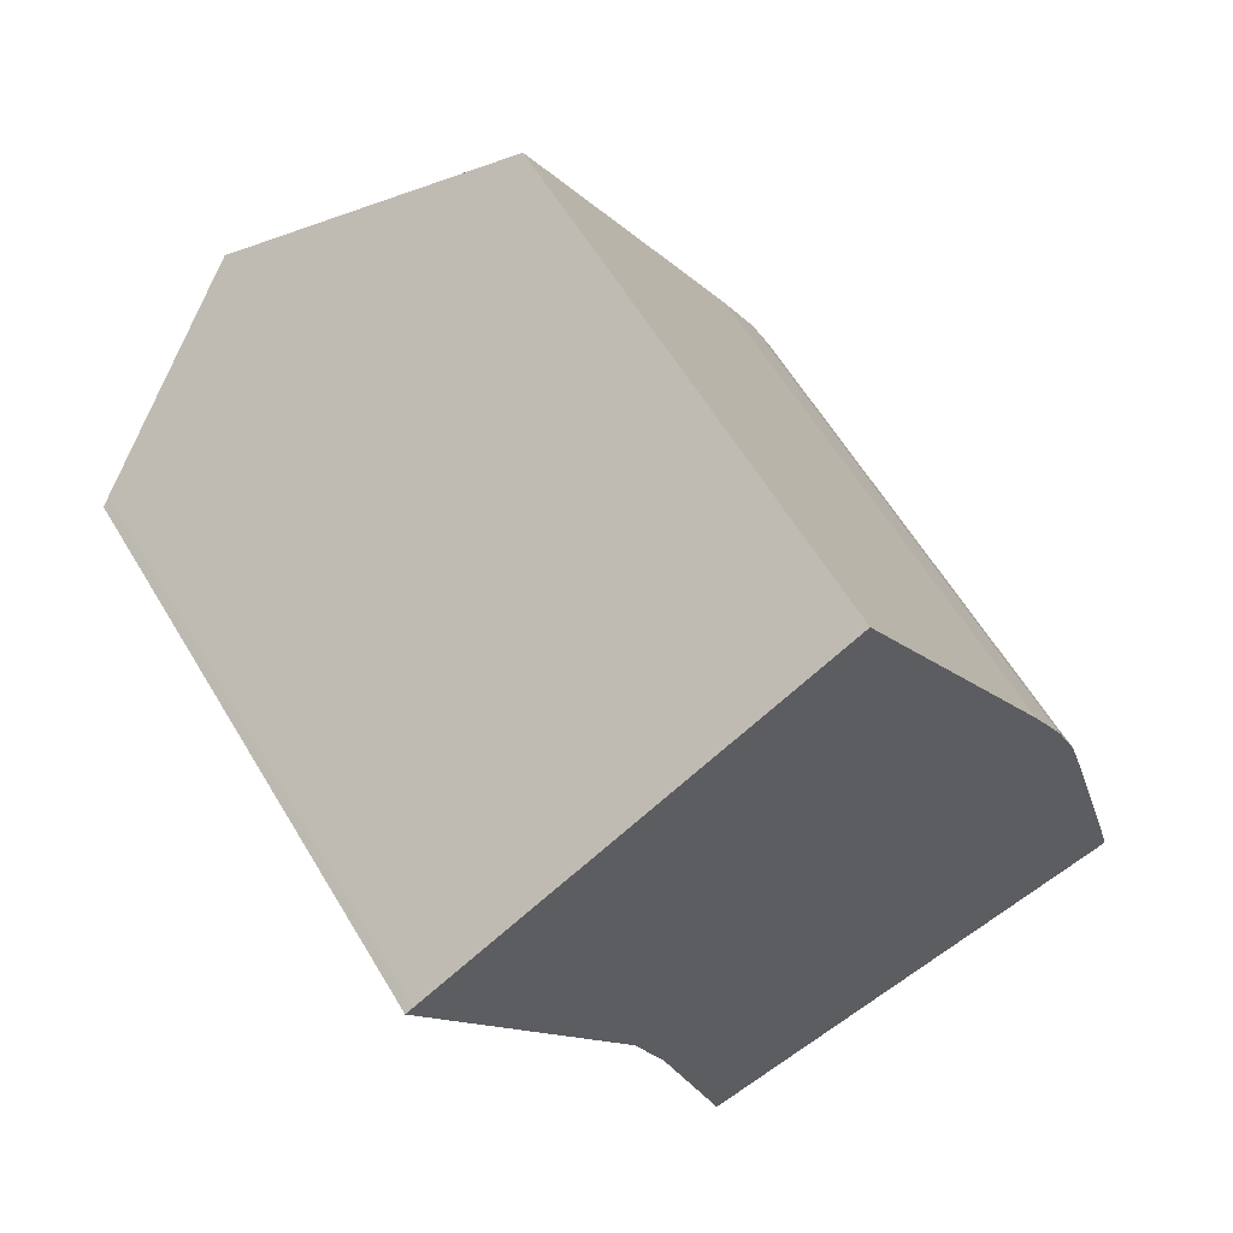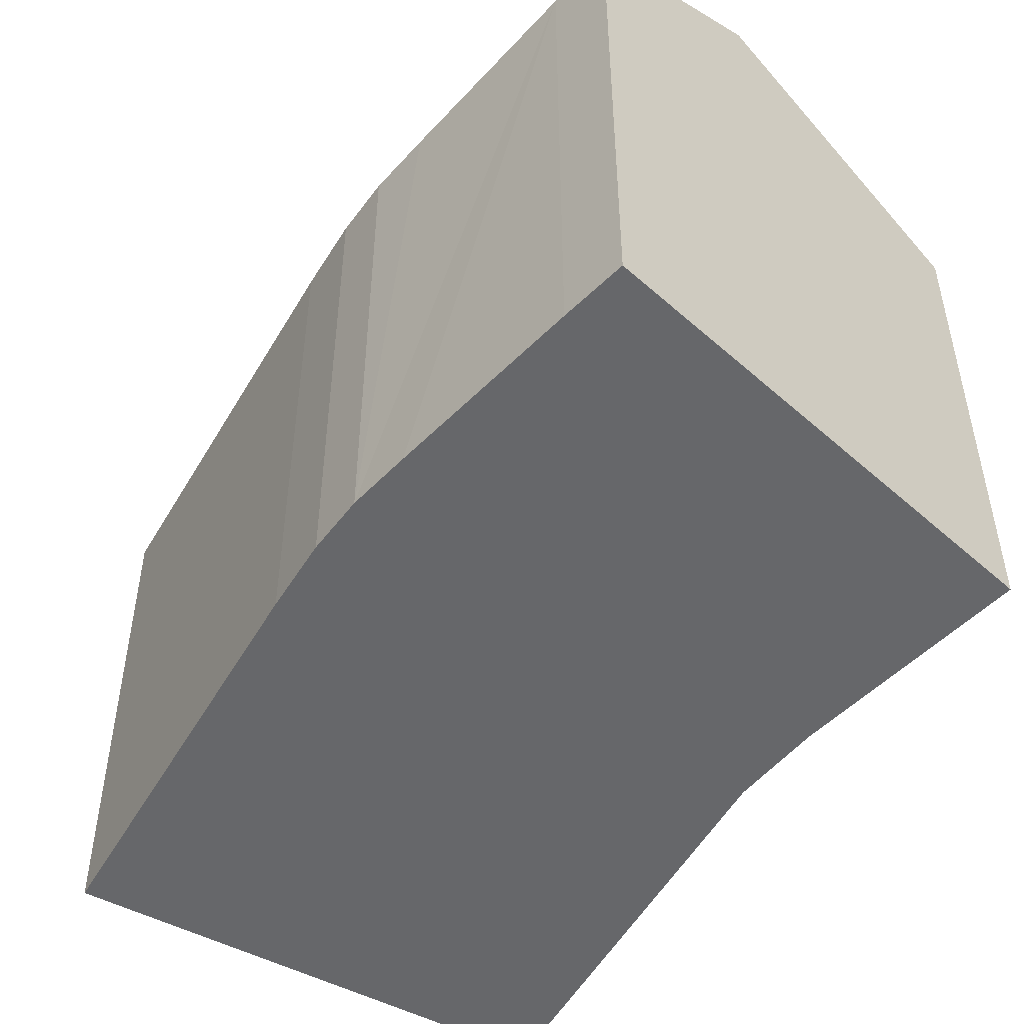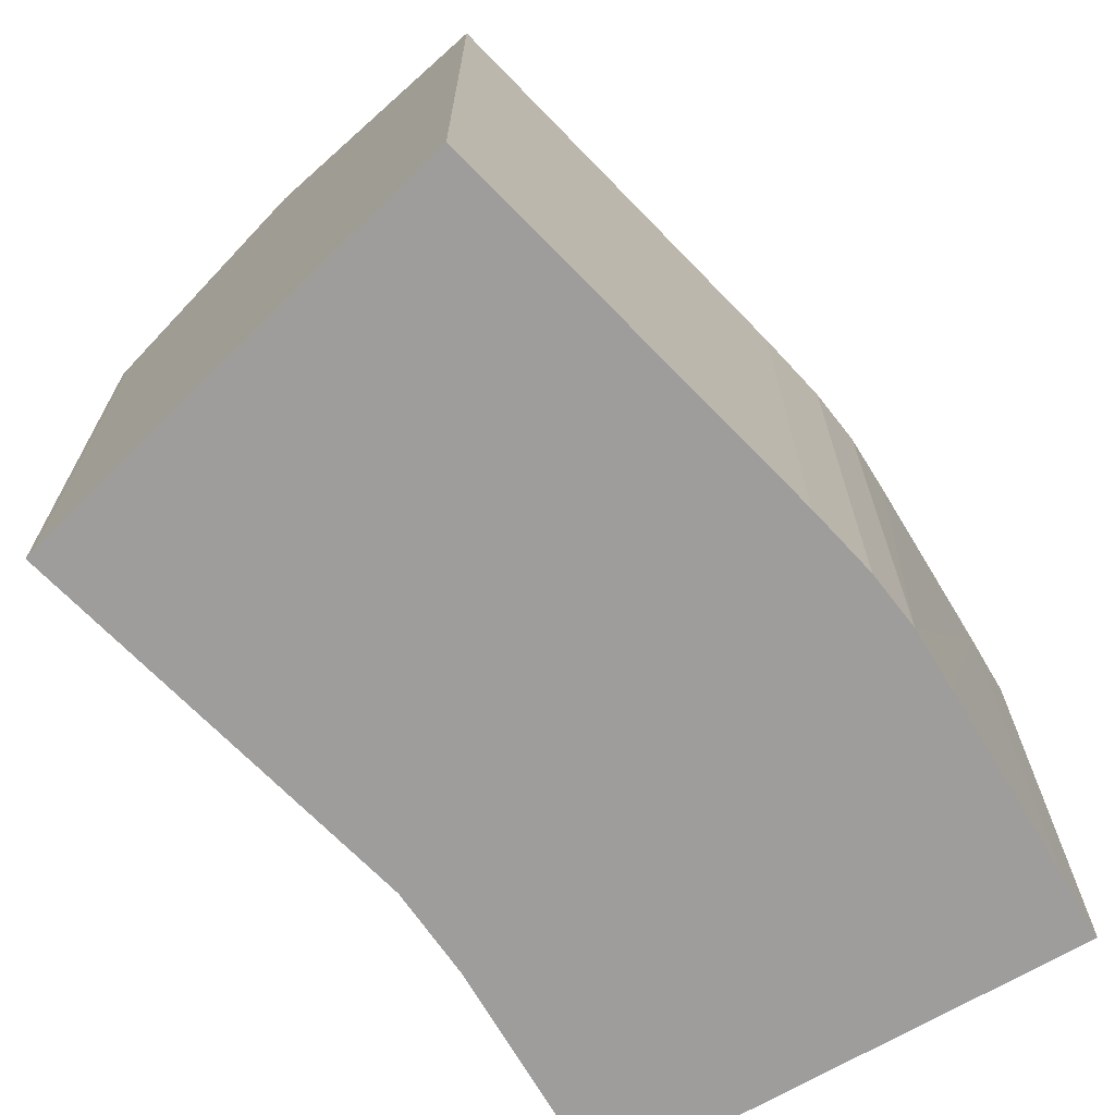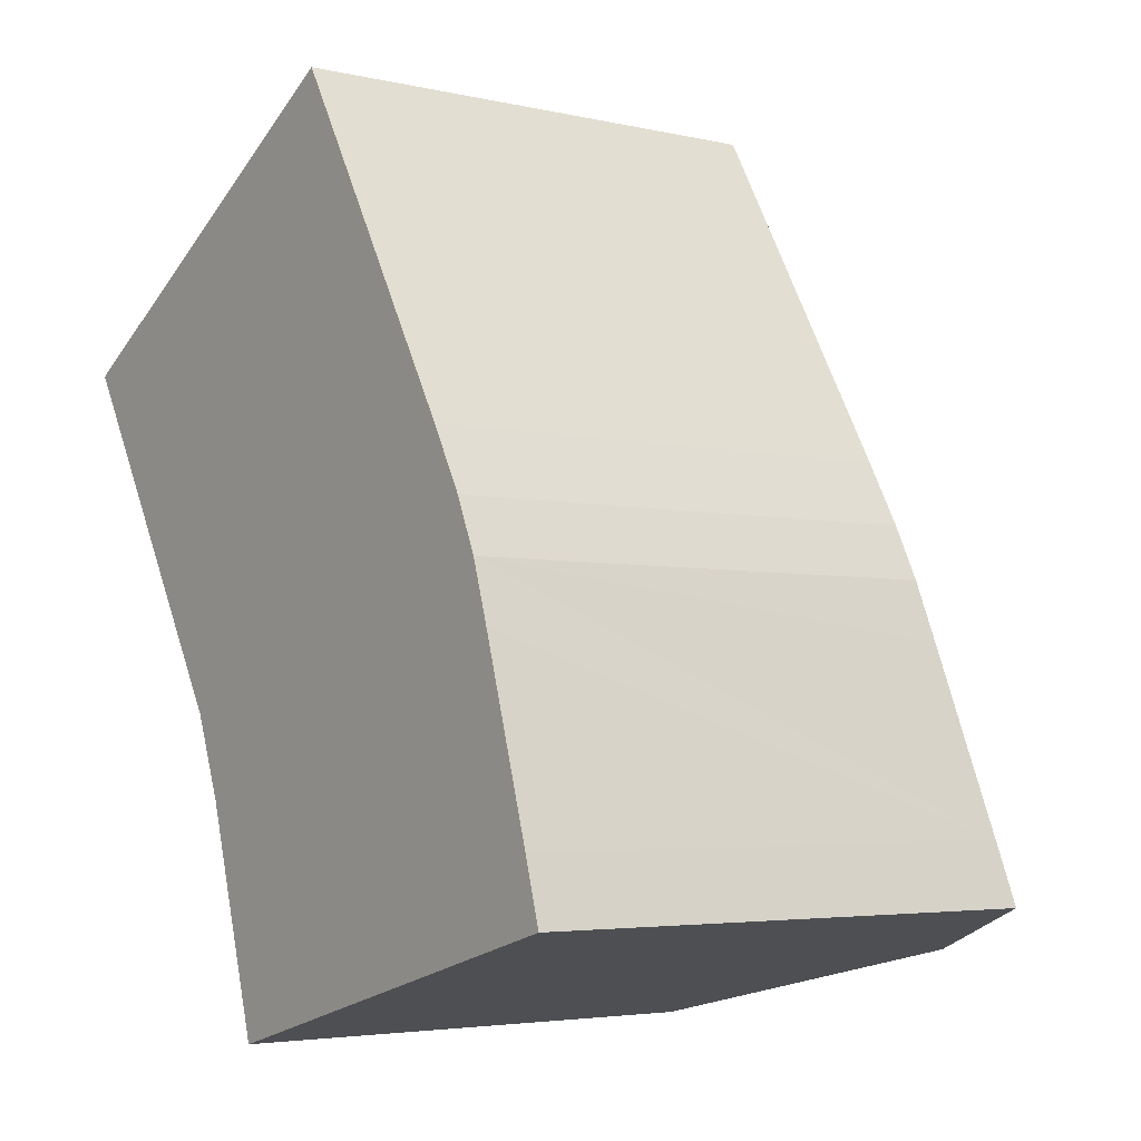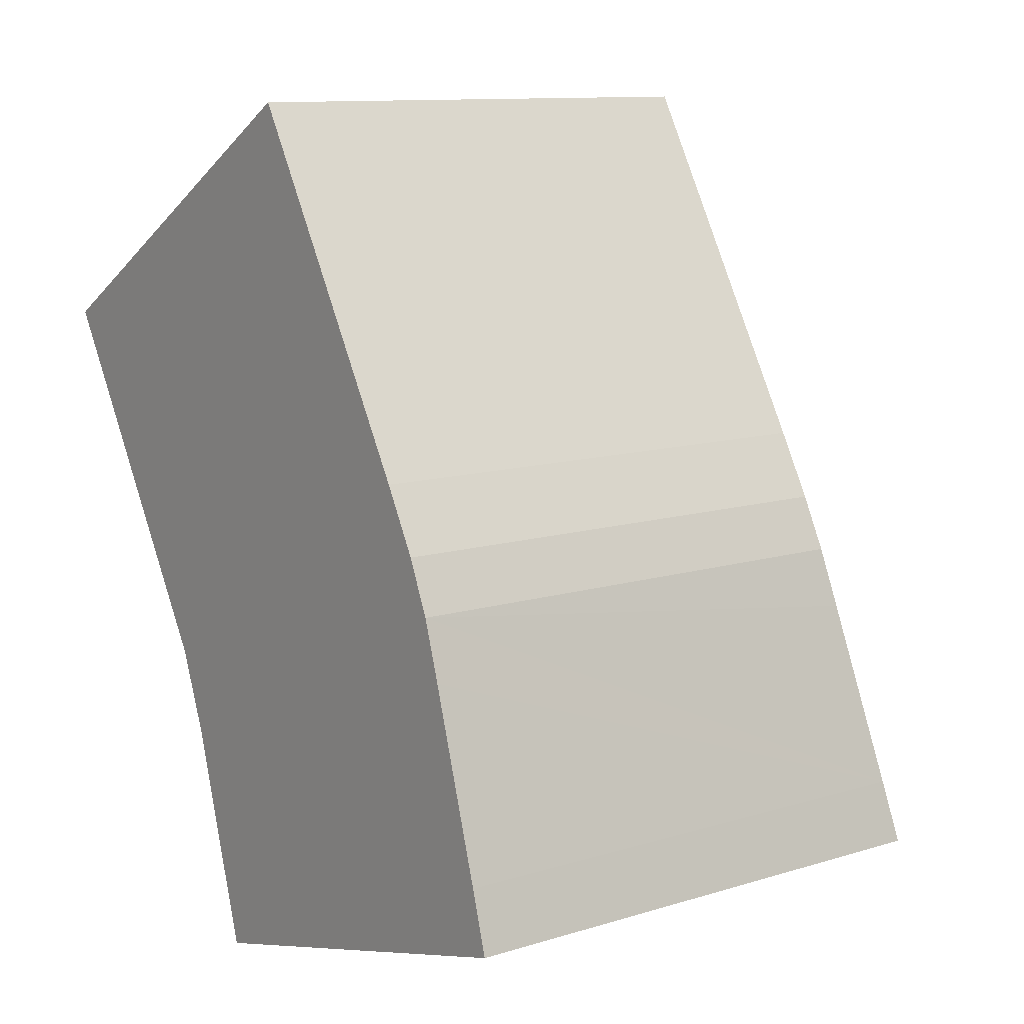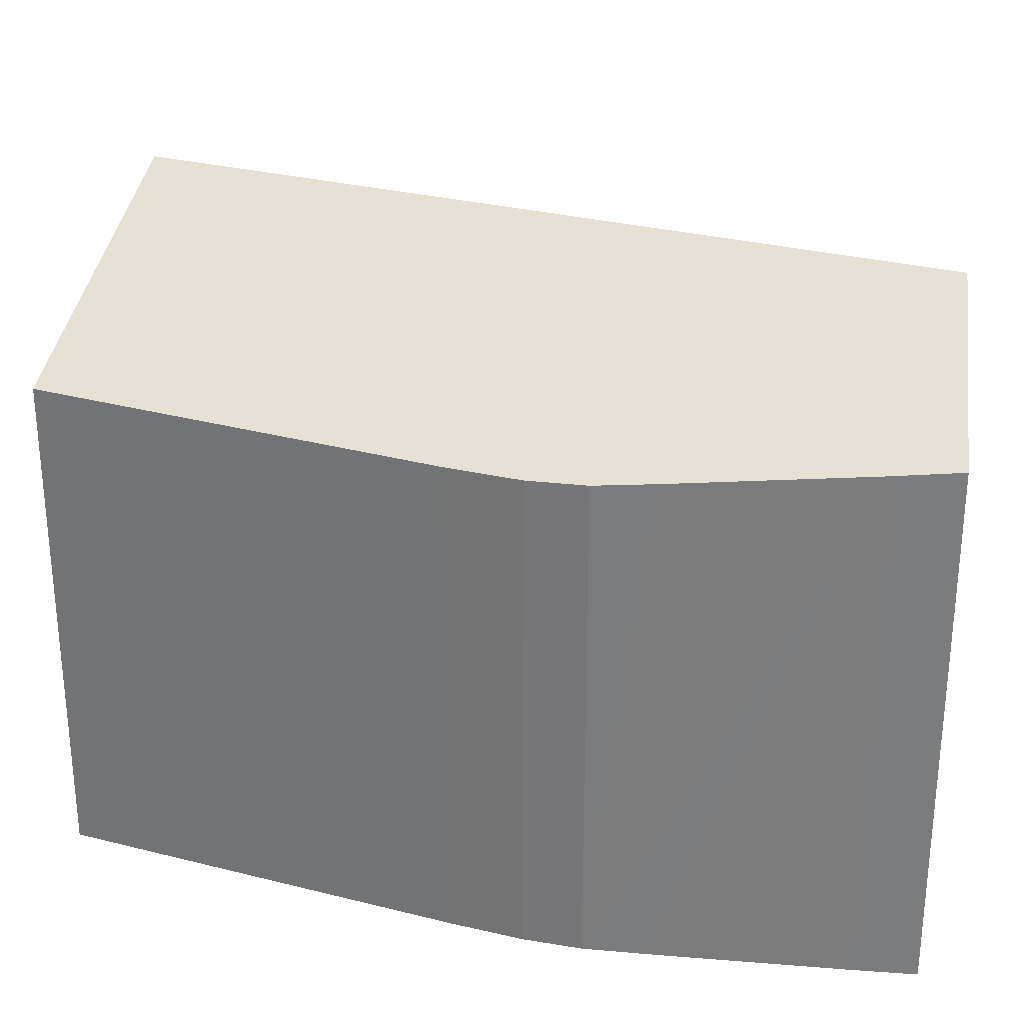
<metadata>
{"format":"obj","ext":"obj","renderer":"f3d","projection":"perspective","resolution":1024,"background":"white","views":[{"elev":60.8,"azim":-30.8,"up":"+Z"},{"elev":-52.1,"azim":120.4,"up":"+Y"},{"elev":-70.6,"azim":14.0,"up":"+Y"},{"elev":-4.0,"azim":52.9,"up":"+Z"},{"elev":11.1,"azim":52.9,"up":"+Z"},{"elev":30.5,"azim":80.1,"up":"+Y"}]}
</metadata>
<code>
v  13.92 13.25 0.528
v  10.35 13.43 6.131
v  10.58 13.3 6.267
v  4.769 16.61 2.83
v  14.02 13.25 0.356
v  15.89 13.22 -2.853
v  14.29 16.61 -14.13
v  16.8 13.23 -4.517
v  17.41 13.3 -5.901
v  17.89 13.46 -7.442
v  19.05 13.9 -11.31
v  19.32 14 -12.23
v  19.79 14.19 -13.85
v  14.9 16.61 -15.22
v  0.194 14 0.122
v  0.056 13.89 -0.095
v  0 13.89 8.506e-16
v  0.488 14.17 0.296
v  5.226 14.01 -8.812
v  5.447 14.02 -9.185
v  6.274 13.85 -11.35
v  6.322 13.83 -11.51
v  7.988 13.19 -17.17
v  8.528 13.45 -17.02
v  10.23 14.3 -16.54
v  17.41 3.613e-16 -5.901
v  17.89 4.557e-16 -7.442
v  19.05 6.926e-16 -11.31
v  19.32 7.487e-16 -12.23
v  19.79 8.479e-16 -13.85
v  8.528 1.042e-15 -17.02
v  7.988 1.051e-15 -17.17
v  14.9 9.321e-16 -15.22
v  10.23 1.013e-15 -16.54
v  6.274 6.947e-16 -11.35
v  6.322 7.048e-16 -11.51
v  5.447 5.624e-16 -9.185
v  0.056 5.817e-18 -0.095
v  0 0 0
v  5.226 5.396e-16 -8.812
v  0.194 -7.47e-18 0.122
v  10.58 -3.837e-16 6.267
v  0.488 -1.812e-17 0.296
v  4.769 -1.733e-16 2.83
v  10.35 -3.754e-16 6.131
v  16.8 2.766e-16 -4.517
v  13.92 -3.233e-17 0.528
v  15.89 1.747e-16 -2.853
v  14.02 -2.18e-17 0.356
g defaultobject
f 1 2 3
f 2 1 4
f 4 1 5
f 4 5 6
f 4 6 7
f 7 6 8
f 7 8 9
f 7 9 10
f 7 10 11
f 7 11 12
f 7 12 13
f 7 13 14
f 15 16 17
f 16 15 18
f 16 18 19
f 19 18 4
f 19 4 7
f 19 7 20
f 20 7 21
f 21 7 22
f 22 7 23
f 23 7 24
f 24 7 25
f 25 7 14
f 26 10 9
f 10 26 11
f 11 26 12
f 12 26 27
f 12 27 28
f 12 28 29
f 12 30 13
f 30 12 29
f 30 14 13
f 14 30 25
f 25 30 24
f 24 30 23
f 23 30 31
f 23 31 32
f 31 30 33
f 31 33 34
f 32 22 23
f 22 32 21
f 21 32 35
f 35 32 36
f 21 37 20
f 37 21 35
f 37 19 20
f 19 37 16
f 16 37 17
f 17 37 38
f 17 38 39
f 38 37 40
f 17 41 15
f 41 17 39
f 18 2 4
f 2 18 15
f 2 15 41
f 2 41 3
f 3 41 42
f 42 41 43
f 42 43 44
f 42 44 45
f 8 26 9
f 26 8 46
f 42 1 3
f 1 42 5
f 5 42 6
f 6 42 47
f 6 47 48
f 48 47 49
f 6 46 8
f 46 6 48
f 45 47 42
f 47 45 44
f 47 44 43
f 47 43 41
f 47 41 39
f 47 39 38
f 47 38 40
f 47 40 49
f 49 40 48
f 48 40 46
f 46 40 26
f 26 40 27
f 27 40 37
f 27 37 28
f 28 37 35
f 28 35 36
f 28 36 32
f 28 32 29
f 29 32 31
f 29 31 30
f 30 31 33
f 33 31 34

</code>
